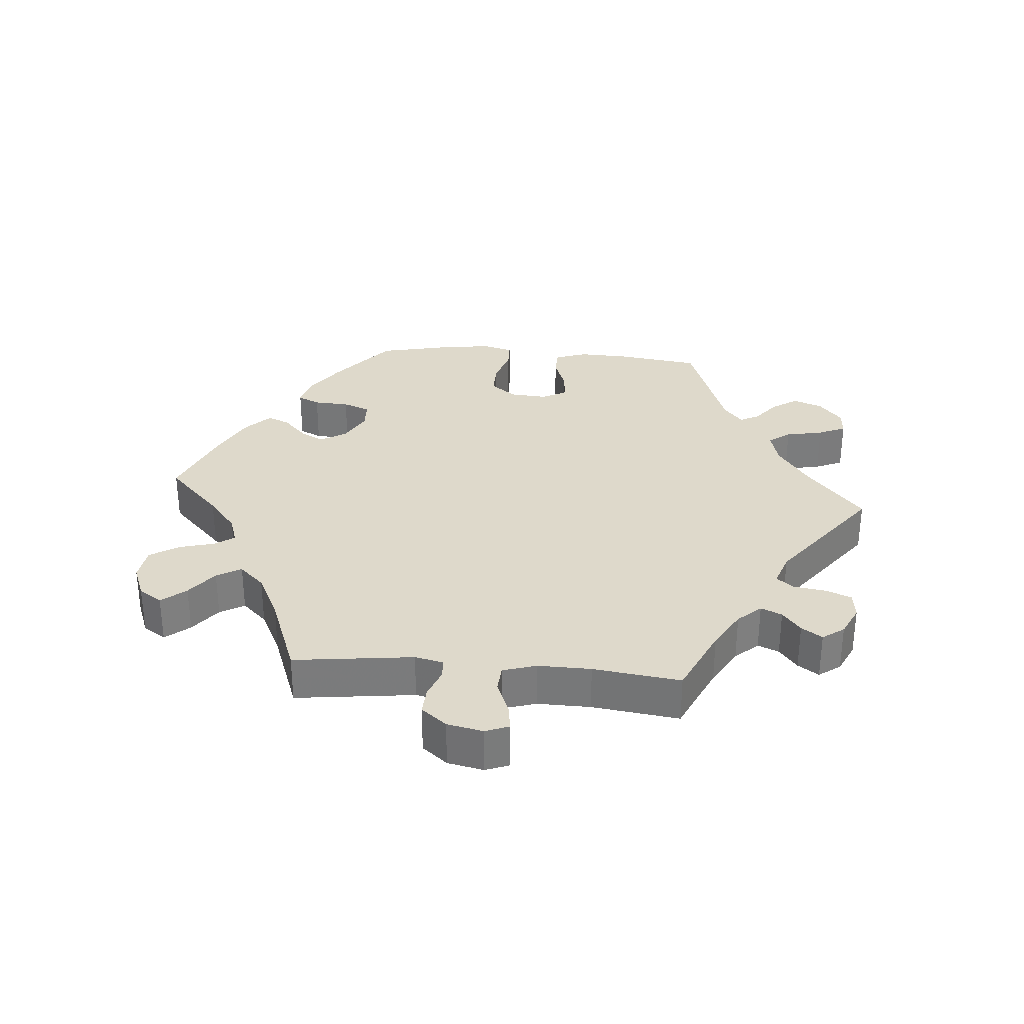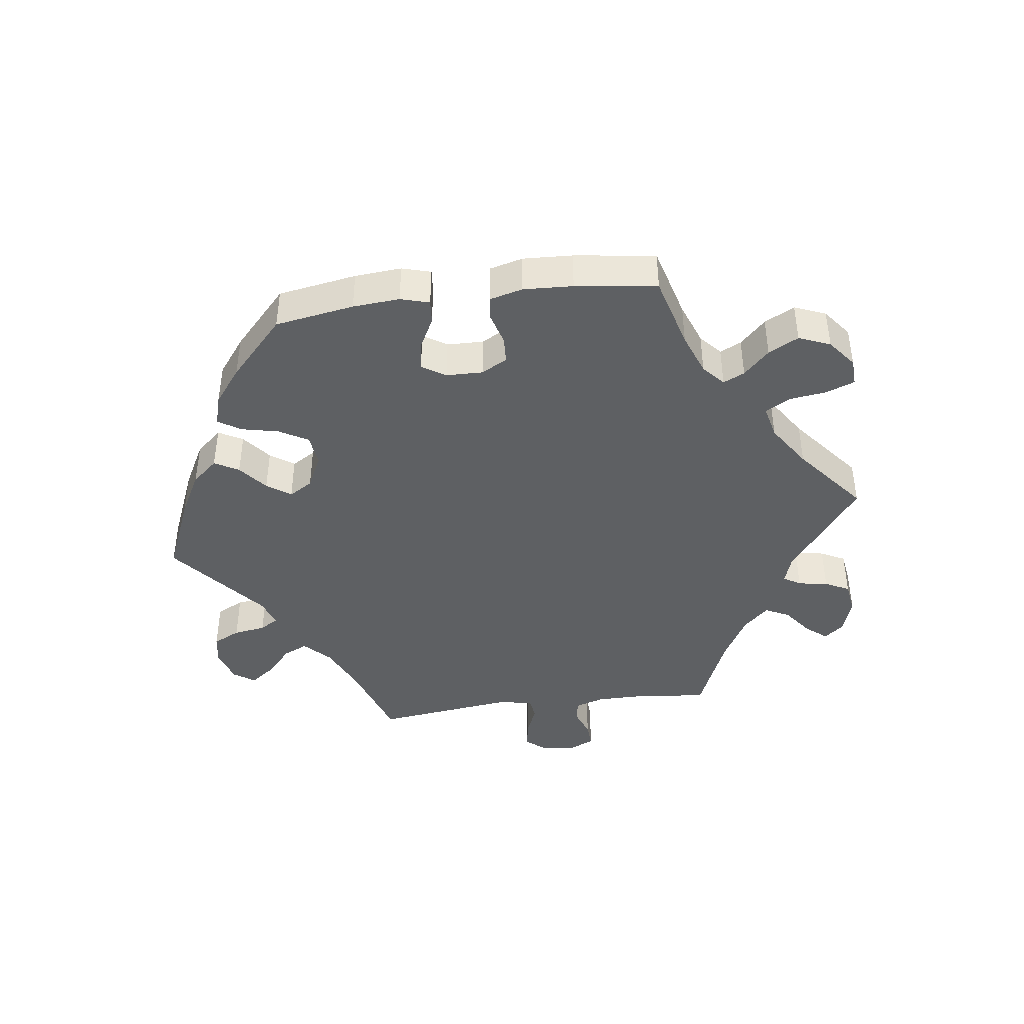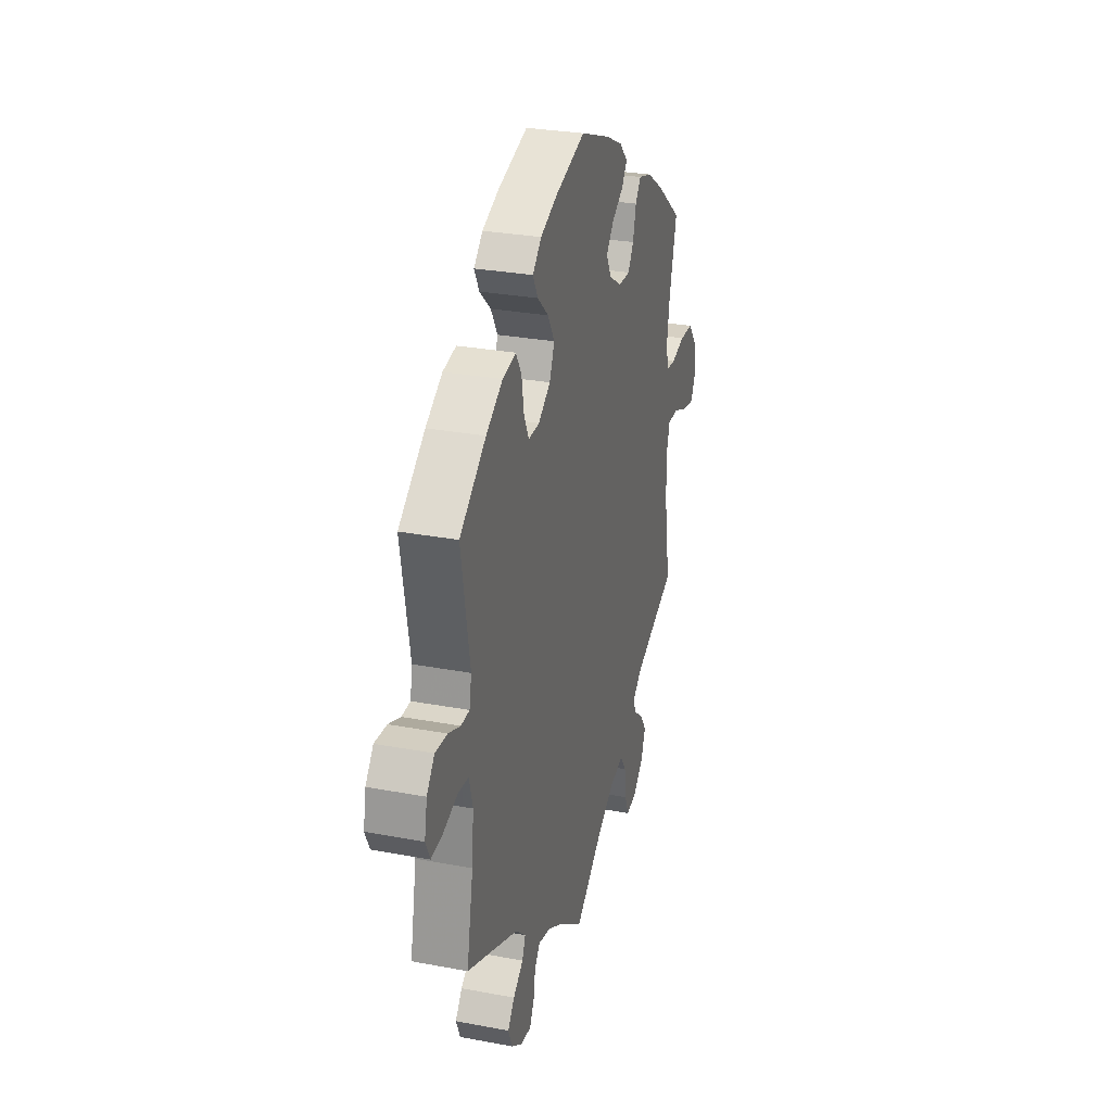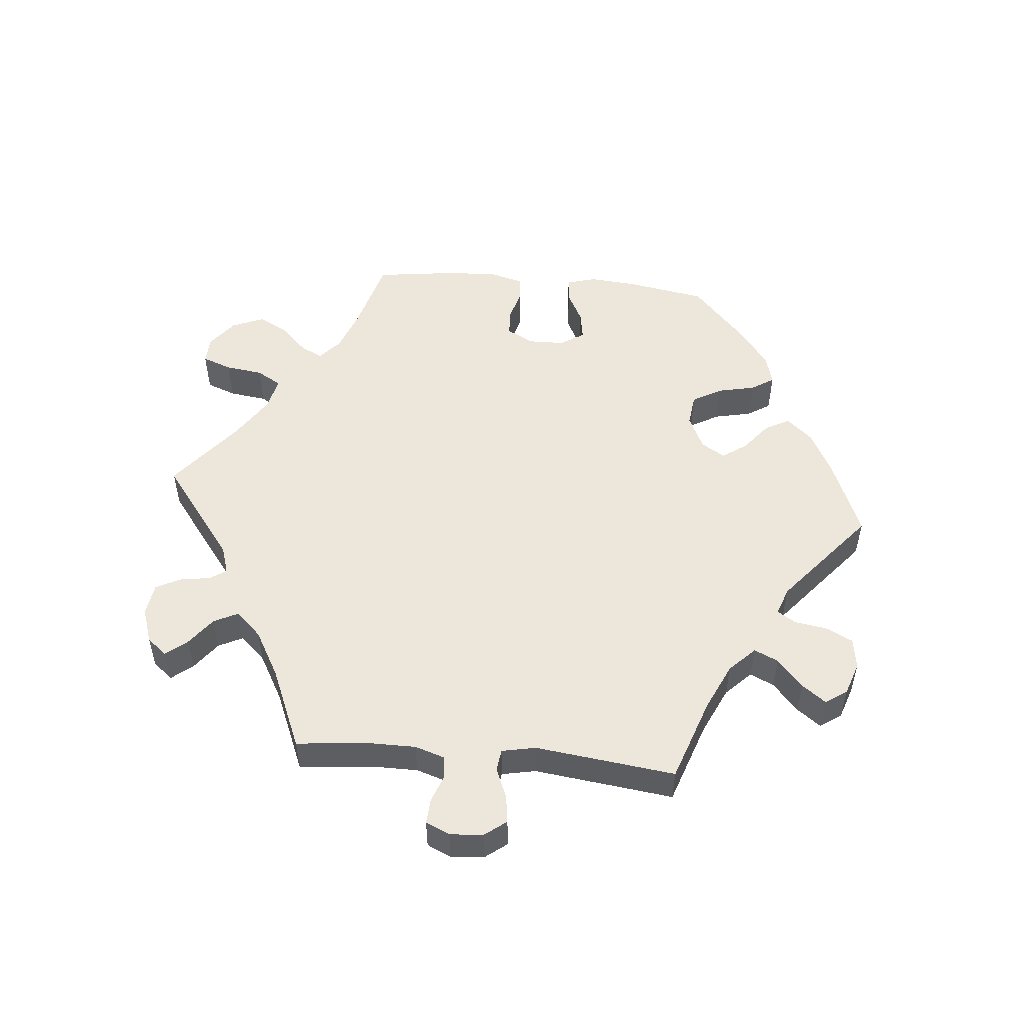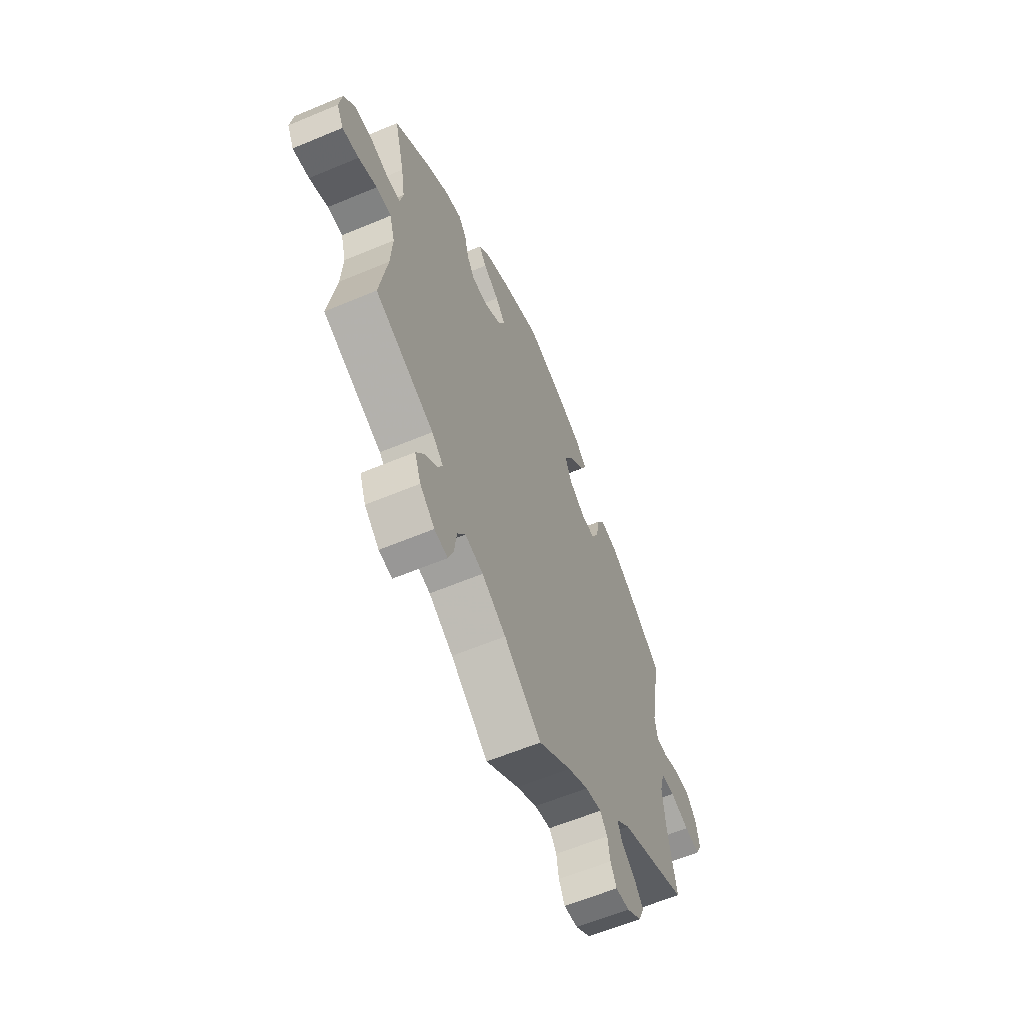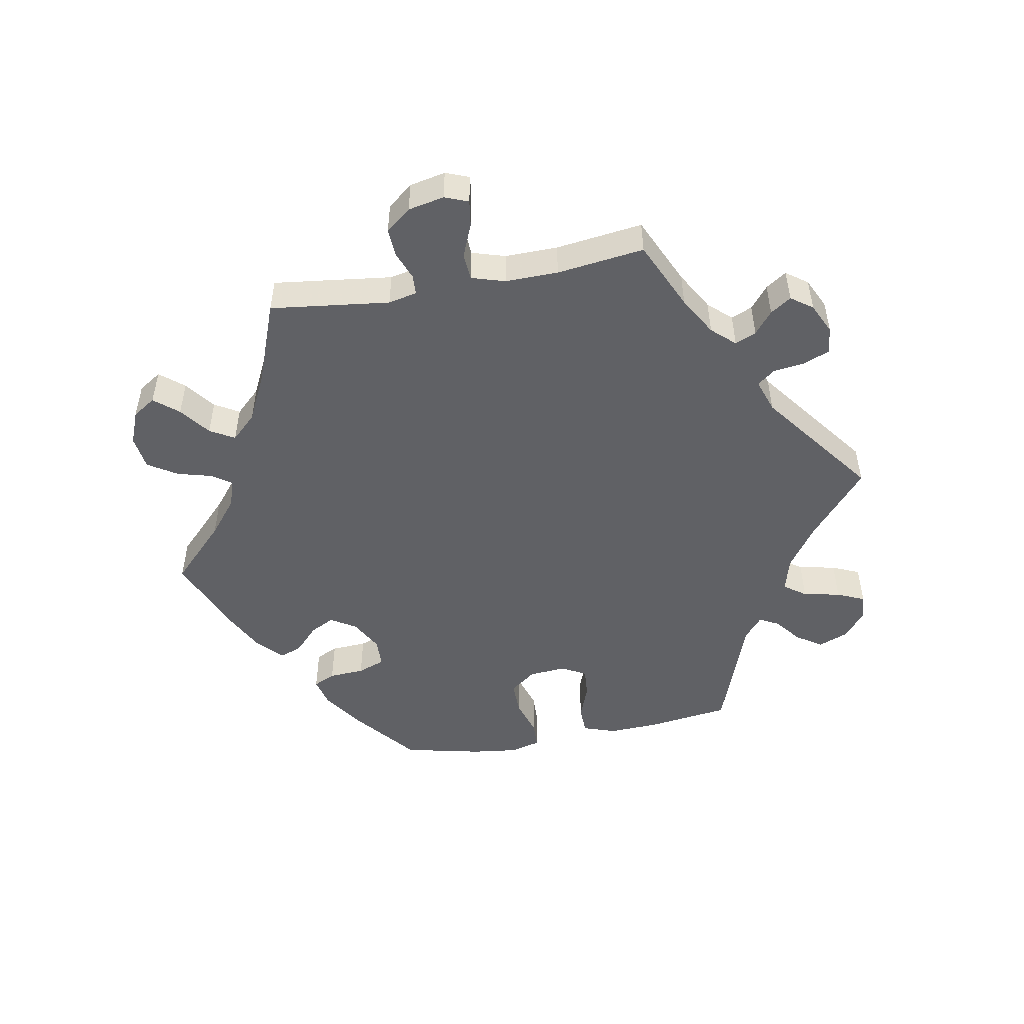
<metadata>
{"format":"obj","ext":"obj","renderer":"f3d","projection":"perspective","resolution":1024,"background":"white","views":[{"elev":31.8,"azim":155.0,"up":"+Y"},{"elev":-42.6,"azim":37.4,"up":"+Y"},{"elev":28.5,"azim":-74.2,"up":"+Z"},{"elev":52.3,"azim":-144.7,"up":"+Y"},{"elev":-60.6,"azim":113.2,"up":"+Z"},{"elev":-49.9,"azim":160.5,"up":"+Y"}]}
</metadata>
<code>
v -0.399 0.07 0.366
v -0.335 0.07 0.406
v -0.284 0.07 0.416
v -0.262 0.07 0.38
v -0.253 0.07 0.325
v -0.234 0.07 0.285
v -0.192 0.07 0.286
v -0.145 0.07 0.318
v -0.126 0.07 0.363
v -0.152 0.07 0.407
v -0.195 0.07 0.446
v -0.214 0.07 0.482
v -0.18 0.07 0.515
v -0.116 0.07 0.542
v 0 0.07 0.578
v 0.115 0.07 0.535
v 0.18 0.07 0.504
v 0.212 0.07 0.471
v 0.191 0.07 0.441
v 0.146 0.07 0.412
v 0.118 0.07 0.378
v 0.138 0.07 0.34
v 0.186 0.07 0.311
v 0.231 0.07 0.31
v 0.253 0.07 0.344
v 0.265 0.07 0.393
v 0.287 0.07 0.422
v 0.337 0.07 0.408
v 0.401 0.07 0.367
v 0.501 0.07 0.29
v 0.472 0.07 0.178
v 0.461 0.07 0.11
v 0.47 0.07 0.067
v 0.506 0.07 0.064
v 0.559 0.07 0.078
v 0.611 0.07 0.076
v 0.643 0.07 0.035
v 0.651 0.07 -0.019
v 0.632 0.07 -0.056
v 0.585 0.07 -0.048
v 0.532 0.07 -0.026
v 0.489 0.07 -0.026
v 0.474 0.07 -0.076
v 0.479 0.07 -0.155
v 0.501 0.07 -0.289
v 0.332 0.07 -0.36
v 0.299 0.07 -0.39
v 0.313 0.07 -0.417
v 0.349 0.07 -0.446
v 0.372 0.07 -0.481
v 0.354 0.07 -0.527
v 0.312 0.07 -0.564
v 0.274 0.07 -0.57
v 0.259 0.07 -0.532
v 0.252 0.07 -0.478
v 0.229 0.07 -0.444
v 0.177 0.07 -0.456
v 0.108 0.07 -0.497
v 0.001 0.07 -0.578
v -0.093 0.07 -0.511
v -0.152 0.07 -0.477
v -0.198 0.07 -0.467
v -0.219 0.07 -0.495
v -0.226 0.07 -0.538
v -0.243 0.07 -0.572
v -0.283 0.07 -0.568
v -0.325 0.07 -0.539
v -0.341 0.07 -0.501
v -0.315 0.07 -0.468
v -0.276 0.07 -0.438
v -0.263 0.07 -0.407
v -0.303 0.07 -0.372
v -0.501 0.07 -0.288
v -0.476 0.07 -0.157
v -0.469 0.07 -0.078
v -0.483 0.07 -0.026
v -0.523 0.07 -0.022
v -0.578 0.07 -0.04
v -0.623 0.07 -0.045
v -0.64 0.07 -0.01
v -0.63 0.07 0.042
v -0.6 0.07 0.079
v -0.554 0.07 0.076
v -0.508 0.07 0.058
v -0.475 0.07 0.059
v -0.467 0.07 0.103
v -0.5 0.07 0.289
v -0.399 0 0.366
v -0.335 0 0.406
v -0.284 0 0.416
v -0.262 0 0.38
v -0.253 0 0.325
v -0.234 0 0.285
v -0.192 0 0.286
v -0.145 0 0.318
v -0.126 0 0.363
v -0.152 0 0.407
v -0.195 0 0.446
v -0.214 0 0.482
v -0.18 0 0.515
v -0.116 0 0.542
v 0 0 0.578
v 0.115 0 0.535
v 0.18 0 0.504
v 0.212 0 0.471
v 0.191 0 0.441
v 0.146 0 0.412
v 0.118 0 0.378
v 0.138 0 0.34
v 0.186 0 0.311
v 0.231 0 0.31
v 0.253 0 0.344
v 0.265 0 0.393
v 0.287 0 0.422
v 0.337 0 0.408
v 0.401 0 0.367
v 0.501 0 0.29
v 0.472 0 0.178
v 0.461 0 0.11
v 0.47 0 0.067
v 0.506 0 0.064
v 0.559 0 0.078
v 0.611 0 0.076
v 0.643 0 0.035
v 0.651 0 -0.019
v 0.632 0 -0.056
v 0.585 0 -0.048
v 0.532 0 -0.026
v 0.489 0 -0.026
v 0.474 0 -0.076
v 0.479 0 -0.155
v 0.501 0 -0.289
v 0.332 0 -0.36
v 0.299 0 -0.39
v 0.313 0 -0.417
v 0.349 0 -0.446
v 0.372 0 -0.481
v 0.354 0 -0.527
v 0.312 0 -0.564
v 0.274 0 -0.57
v 0.259 0 -0.532
v 0.252 0 -0.478
v 0.229 0 -0.444
v 0.177 0 -0.456
v 0.108 0 -0.497
v 0.001 0 -0.578
v -0.093 0 -0.511
v -0.152 0 -0.477
v -0.198 0 -0.467
v -0.219 0 -0.495
v -0.226 0 -0.538
v -0.243 0 -0.572
v -0.283 0 -0.568
v -0.325 0 -0.539
v -0.341 0 -0.501
v -0.315 0 -0.468
v -0.276 0 -0.438
v -0.263 0 -0.407
v -0.303 0 -0.372
v -0.501 0 -0.288
v -0.476 0 -0.157
v -0.469 0 -0.078
v -0.483 0 -0.026
v -0.523 0 -0.022
v -0.578 0 -0.04
v -0.623 0 -0.045
v -0.64 0 -0.01
v -0.63 0 0.042
v -0.6 0 0.079
v -0.554 0 0.076
v -0.508 0 0.058
v -0.475 0 0.059
v -0.467 0 0.103
v -0.5 0 0.289
f 86 87 1 2
f 85 86 2 3
f 81 82 83 84
f 81 84 85
f 80 81 85
f 77 78 79 80
f 76 77 80 85
f 75 76 85 3
f 72 73 74
f 71 72 74 75
f 67 68 69 70
f 65 66 67 70
f 63 64 65 70
f 62 63 70 71
f 61 62 71 75
f 58 59 60
f 57 58 60 61
f 56 57 61 75
f 52 53 54 55
f 52 55 56
f 51 52 56
f 48 49 50 51
f 47 48 51 56
f 46 47 56 75
f 44 45 46 75
f 38 39 40 41
f 38 41 42
f 37 38 42
f 34 35 36 37
f 33 34 37 42
f 32 33 42 43
f 28 29 30 31
f 28 31 32
f 25 26 27 28
f 24 25 28 32
f 23 24 32 43
f 17 18 19 20
f 17 20 21
f 16 17 21
f 15 16 21
f 14 15 21 22
f 10 11 12 13
f 9 10 13 14
f 75 3 4 5
f 75 5 6
f 44 75 6 7
f 22 23 43 44
f 9 14 22 44
f 8 9 44
f 7 8 44
f 89 88 174 173
f 90 89 173 172
f 171 170 169 168
f 172 171 168
f 172 168 167
f 167 166 165 164
f 172 167 164 163
f 90 172 163 162
f 161 160 159
f 162 161 159 158
f 157 156 155 154
f 157 154 153 152
f 157 152 151 150
f 158 157 150 149
f 162 158 149 148
f 147 146 145
f 148 147 145 144
f 162 148 144 143
f 142 141 140 139
f 143 142 139
f 143 139 138
f 138 137 136 135
f 143 138 135 134
f 162 143 134 133
f 162 133 132 131
f 128 127 126 125
f 129 128 125
f 129 125 124
f 124 123 122 121
f 129 124 121 120
f 130 129 120 119
f 118 117 116 115
f 119 118 115
f 115 114 113 112
f 119 115 112 111
f 130 119 111 110
f 107 106 105 104
f 108 107 104
f 108 104 103
f 108 103 102
f 109 108 102 101
f 100 99 98 97
f 101 100 97 96
f 92 91 90 162
f 93 92 162
f 94 93 162 131
f 131 130 110 109
f 131 109 101 96
f 131 96 95
f 131 95 94
f 1 88 89 2
f 2 89 90 3
f 3 90 91 4
f 4 91 92 5
f 5 92 93 6
f 6 93 94 7
f 7 94 95 8
f 8 95 96 9
f 9 96 97 10
f 10 97 98 11
f 11 98 99 12
f 12 99 100 13
f 13 100 101 14
f 14 101 102 15
f 15 102 103 16
f 16 103 104 17
f 17 104 105 18
f 18 105 106 19
f 19 106 107 20
f 20 107 108 21
f 21 108 109 22
f 22 109 110 23
f 23 110 111 24
f 24 111 112 25
f 25 112 113 26
f 26 113 114 27
f 27 114 115 28
f 28 115 116 29
f 29 116 117 30
f 30 117 118 31
f 31 118 119 32
f 32 119 120 33
f 33 120 121 34
f 34 121 122 35
f 35 122 123 36
f 36 123 124 37
f 37 124 125 38
f 38 125 126 39
f 39 126 127 40
f 40 127 128 41
f 41 128 129 42
f 42 129 130 43
f 43 130 131 44
f 44 131 132 45
f 45 132 133 46
f 46 133 134 47
f 47 134 135 48
f 48 135 136 49
f 49 136 137 50
f 50 137 138 51
f 51 138 139 52
f 52 139 140 53
f 53 140 141 54
f 54 141 142 55
f 55 142 143 56
f 56 143 144 57
f 57 144 145 58
f 58 145 146 59
f 59 146 147 60
f 60 147 148 61
f 61 148 149 62
f 62 149 150 63
f 63 150 151 64
f 64 151 152 65
f 65 152 153 66
f 66 153 154 67
f 67 154 155 68
f 68 155 156 69
f 69 156 157 70
f 70 157 158 71
f 71 158 159 72
f 72 159 160 73
f 73 160 161 74
f 74 161 162 75
f 75 162 163 76
f 76 163 164 77
f 77 164 165 78
f 78 165 166 79
f 79 166 167 80
f 80 167 168 81
f 81 168 169 82
f 82 169 170 83
f 83 170 171 84
f 84 171 172 85
f 85 172 173 86
f 86 173 174 87
f 87 174 88 1

</code>
